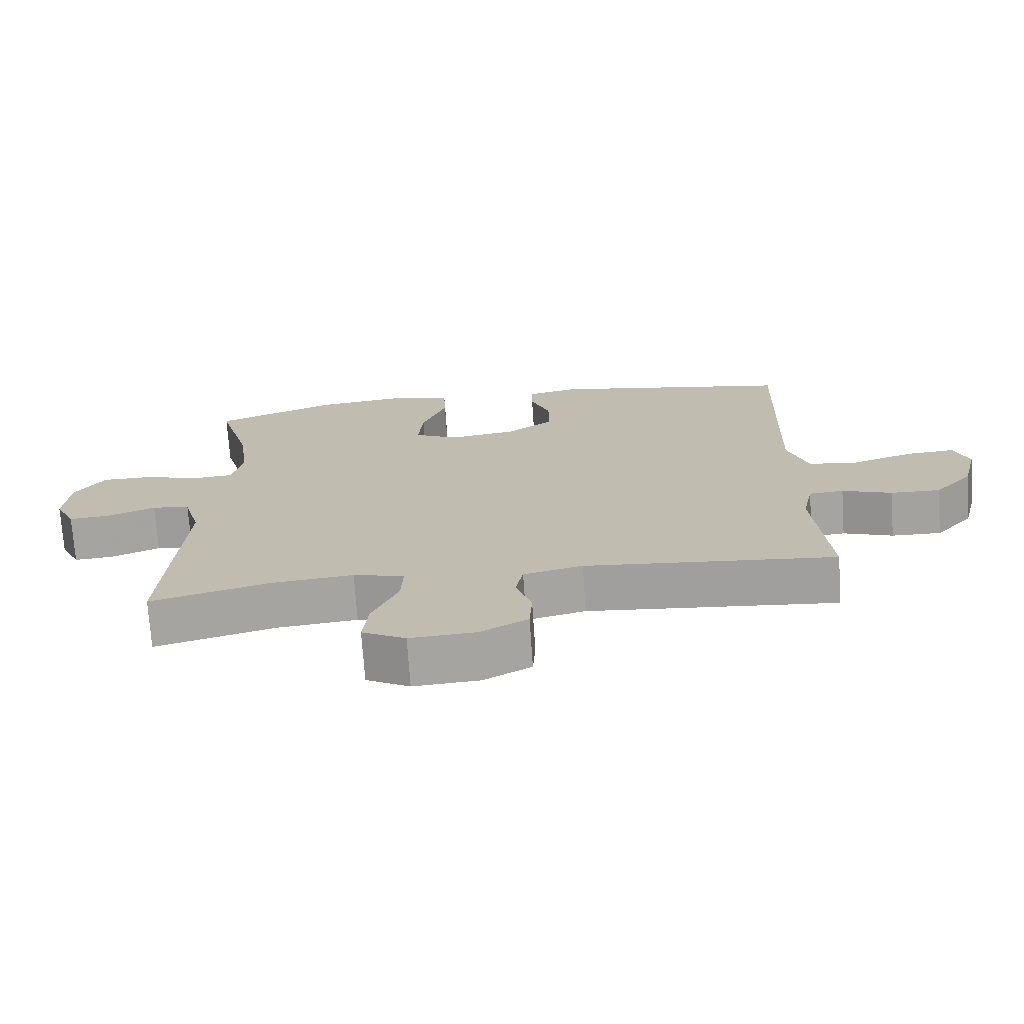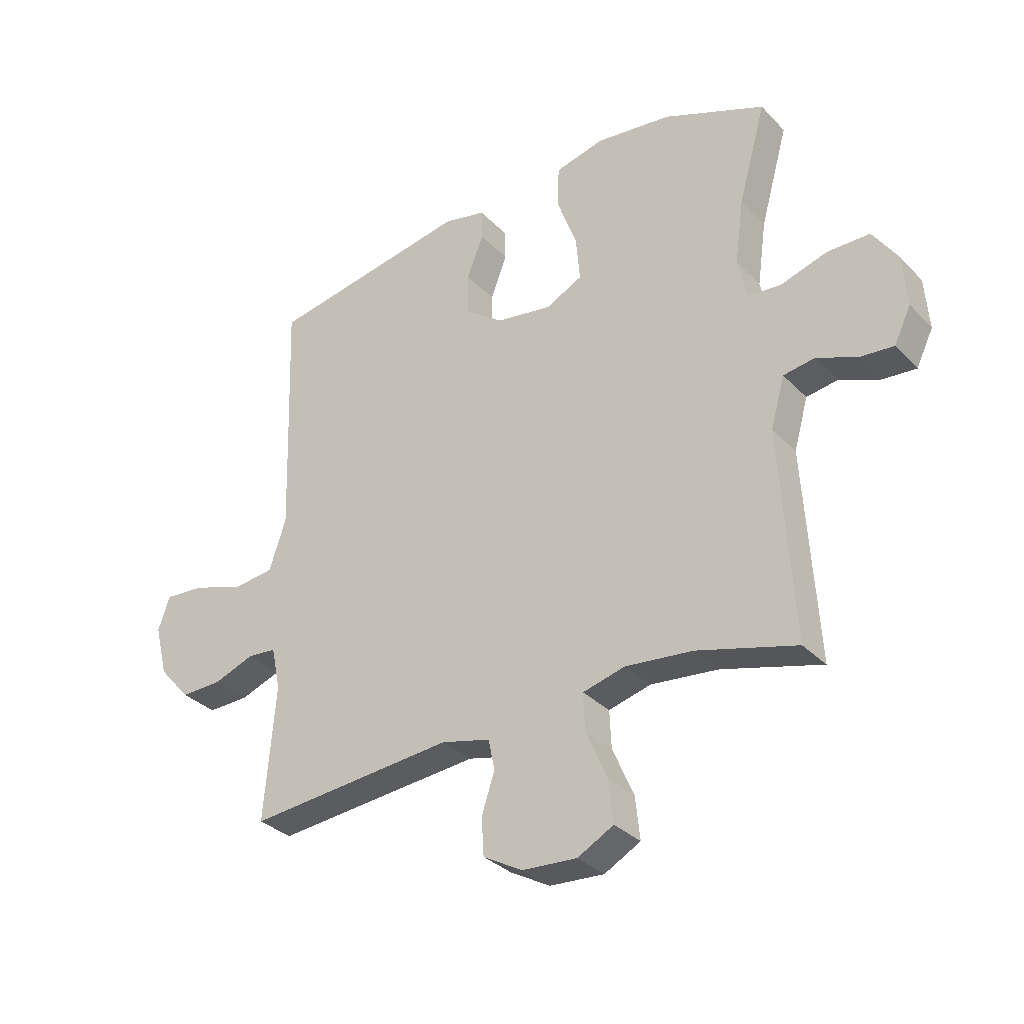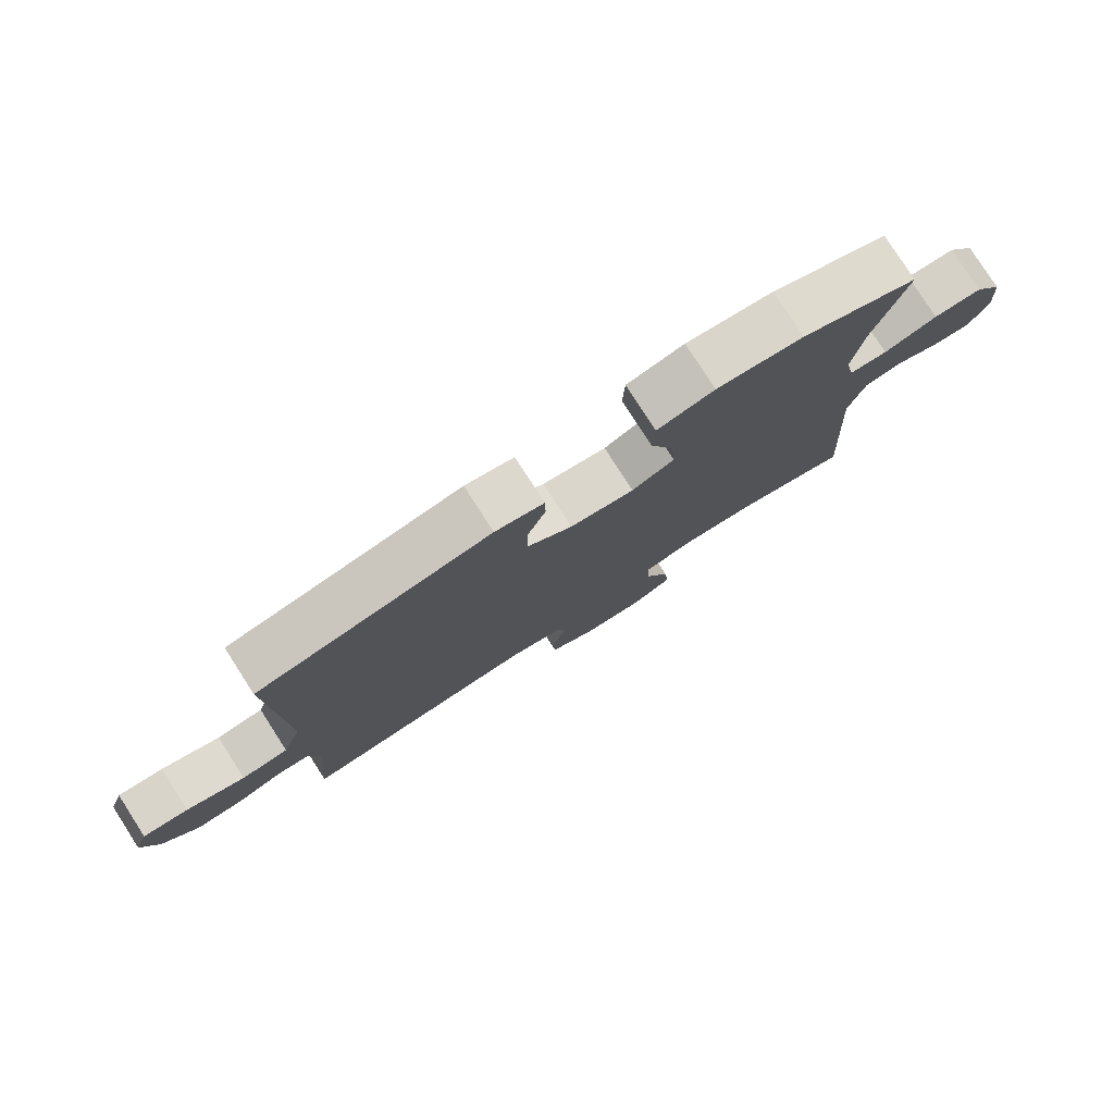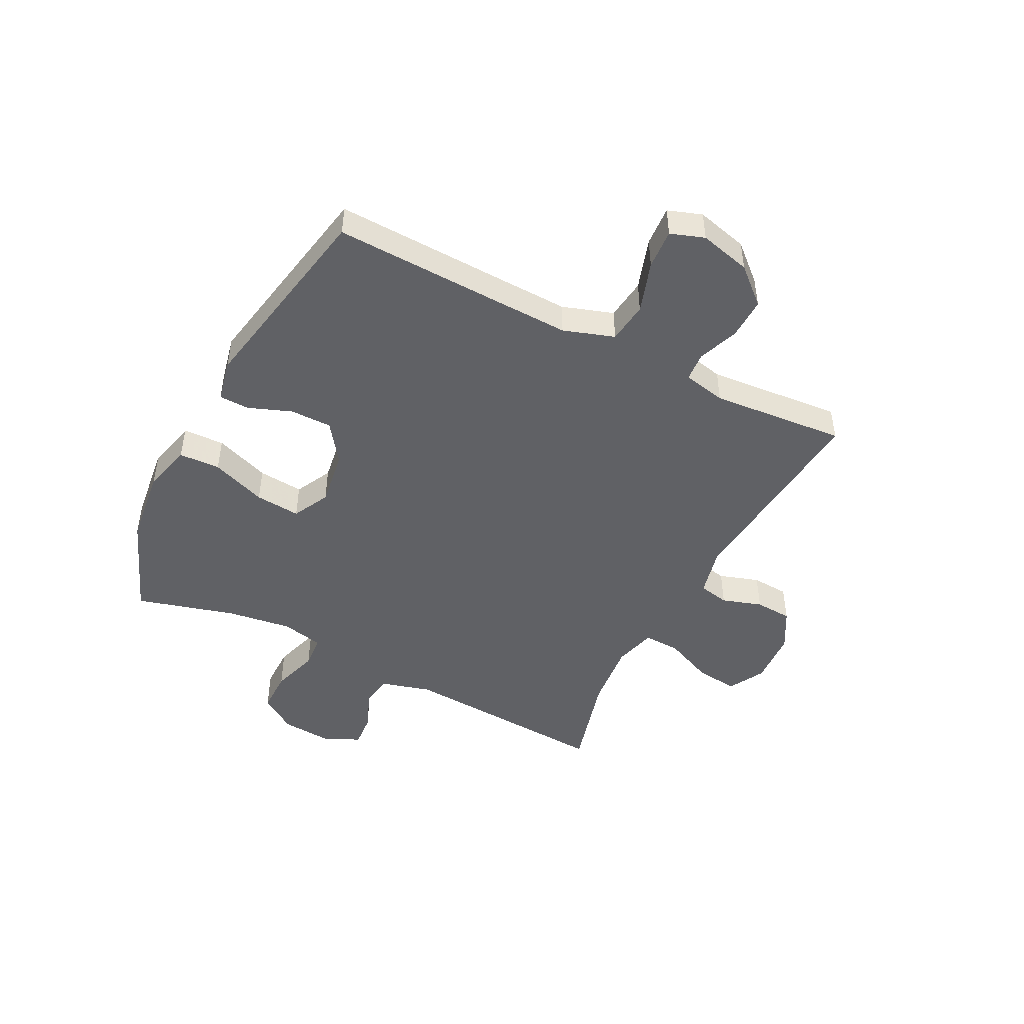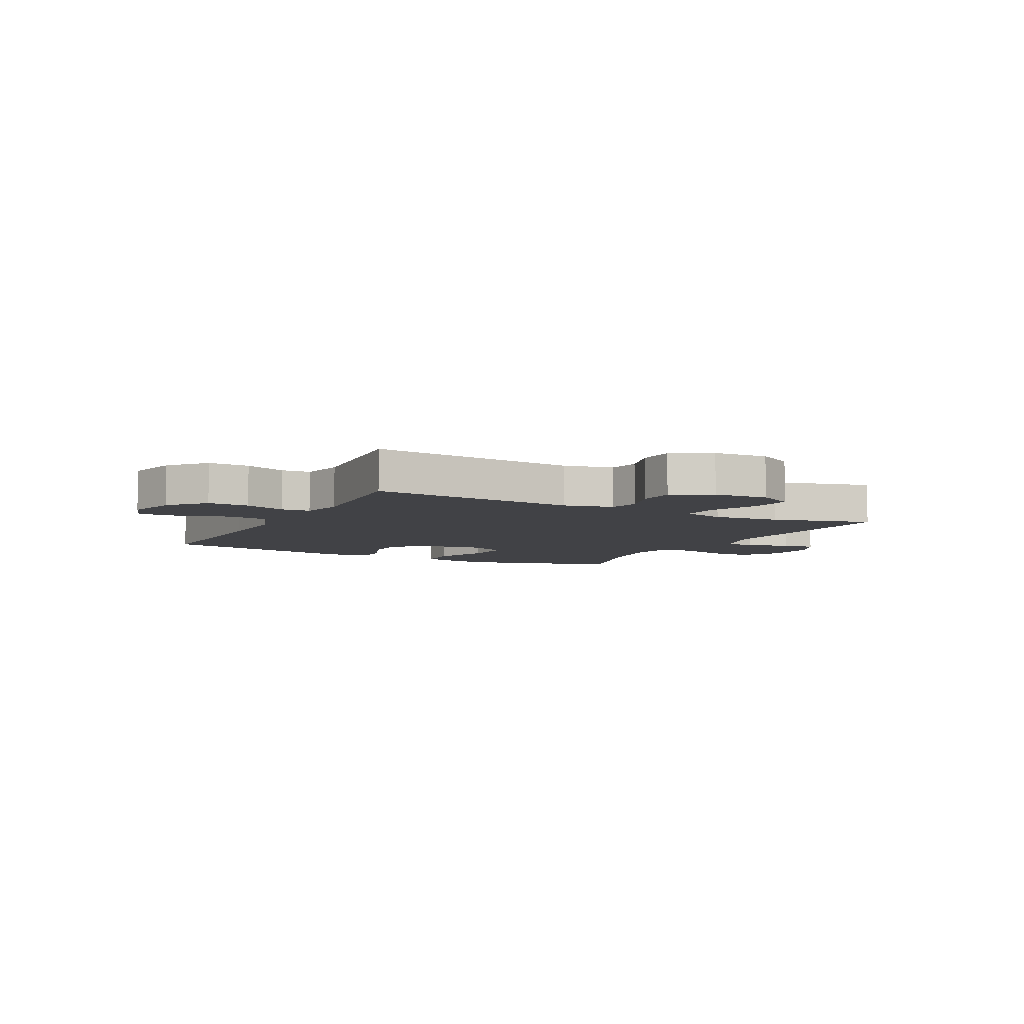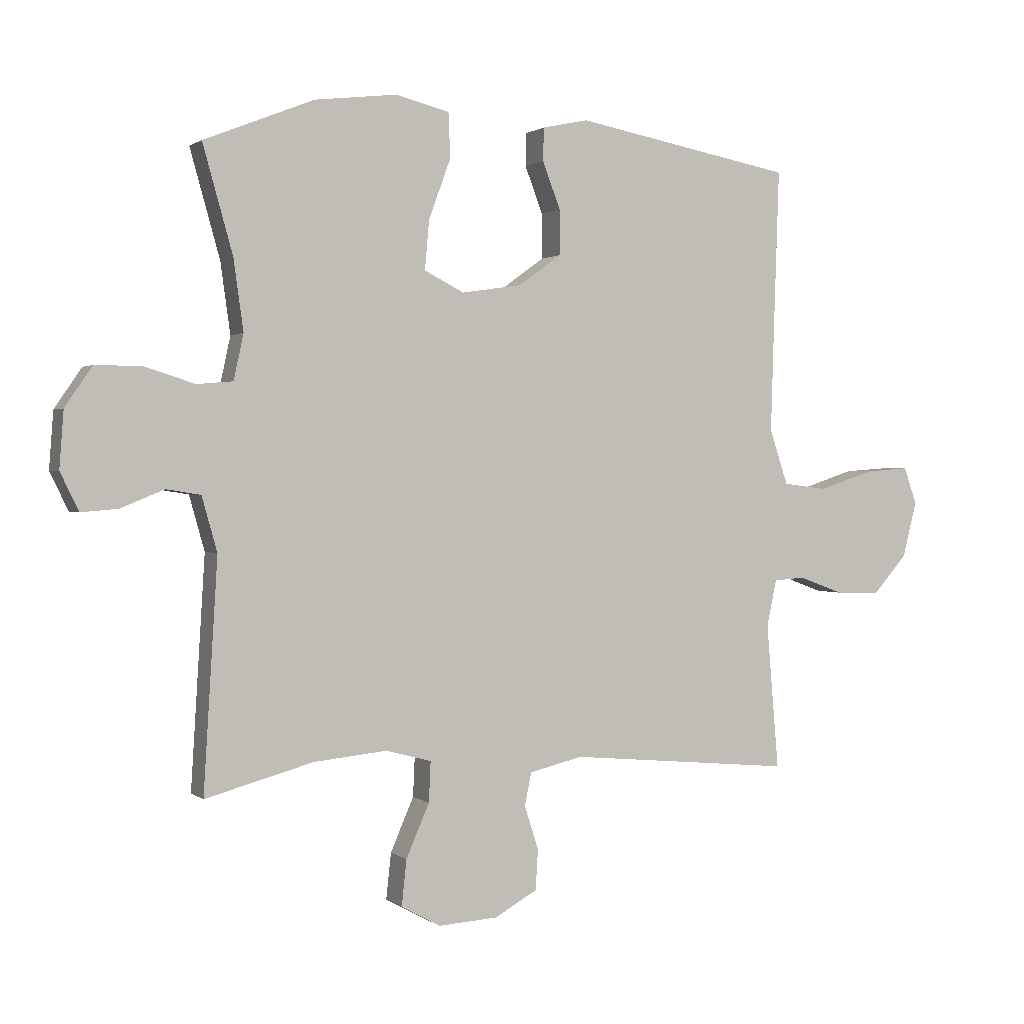
<metadata>
{"format":"obj","ext":"obj","renderer":"f3d","projection":"perspective","resolution":1024,"background":"white","views":[{"elev":-72.7,"azim":3.9,"up":"+Z"},{"elev":-32.2,"azim":-144.2,"up":"+Z"},{"elev":79.0,"azim":147.3,"up":"+Z"},{"elev":-47.3,"azim":62.9,"up":"+Y"},{"elev":-6.6,"azim":152.4,"up":"+Y"},{"elev":1.1,"azim":-23.4,"up":"+Z"}]}
</metadata>
<code>
v 0.5 0.07 0.5
v 0.49 0.07 0.201
v 0.486 0.07 0.067
v 0.516 0.07 -0.023
v 0.589 0.07 -0.032
v 0.68 0.07 -0.002
v 0.751 0.07 0.003
v 0.772 0.07 -0.057
v 0.749 0.07 -0.148
v 0.693 0.07 -0.211
v 0.62 0.07 -0.209
v 0.547 0.07 -0.182
v 0.496 0.07 -0.186
v 0.48 0.07 -0.262
v 0.5 0.07 -0.5
v 0.132 0.07 -0.466
v 0.045 0.07 -0.487
v 0.034 0.07 -0.541
v 0.057 0.07 -0.612
v 0.053 0.07 -0.678
v -0.017 0.07 -0.717
v -0.114 0.07 -0.723
v -0.178 0.07 -0.688
v -0.17 0.07 -0.613
v -0.132 0.07 -0.526
v -0.129 0.07 -0.46
v -0.204 0.07 -0.44
v -0.324 0.07 -0.452
v -0.5 0.07 -0.5
v -0.477 0.07 -0.126
v -0.502 0.07 -0.037
v -0.558 0.07 -0.028
v -0.629 0.07 -0.057
v -0.689 0.07 -0.062
v -0.719 0.07 0
v -0.712 0.07 0.092
v -0.668 0.07 0.157
v -0.593 0.07 0.157
v -0.51 0.07 0.131
v -0.451 0.07 0.136
v -0.435 0.07 0.21
v -0.451 0.07 0.325
v -0.5 0.07 0.5
v -0.32 0.07 0.572
v -0.186 0.07 0.588
v -0.098 0.07 0.566
v -0.095 0.07 0.493
v -0.131 0.07 0.395
v -0.138 0.07 0.315
v -0.073 0.07 0.282
v 0.026 0.07 0.297
v 0.095 0.07 0.347
v 0.095 0.07 0.421
v 0.066 0.07 0.497
v 0.067 0.07 0.551
v 0.142 0.07 0.567
v 0.5 0 0.5
v 0.49 0 0.201
v 0.486 0 0.067
v 0.516 0 -0.023
v 0.589 0 -0.032
v 0.68 0 -0.002
v 0.751 0 0.003
v 0.772 0 -0.057
v 0.749 0 -0.148
v 0.693 0 -0.211
v 0.62 0 -0.209
v 0.547 0 -0.182
v 0.496 0 -0.186
v 0.48 0 -0.262
v 0.5 0 -0.5
v 0.132 0 -0.466
v 0.045 0 -0.487
v 0.034 0 -0.541
v 0.057 0 -0.612
v 0.053 0 -0.678
v -0.017 0 -0.717
v -0.114 0 -0.723
v -0.178 0 -0.688
v -0.17 0 -0.613
v -0.132 0 -0.526
v -0.129 0 -0.46
v -0.204 0 -0.44
v -0.324 0 -0.452
v -0.5 0 -0.5
v -0.477 0 -0.126
v -0.502 0 -0.037
v -0.558 0 -0.028
v -0.629 0 -0.057
v -0.689 0 -0.062
v -0.719 0 0
v -0.712 0 0.092
v -0.668 0 0.157
v -0.593 0 0.157
v -0.51 0 0.131
v -0.451 0 0.136
v -0.435 0 0.21
v -0.451 0 0.325
v -0.5 0 0.5
v -0.32 0 0.572
v -0.186 0 0.588
v -0.098 0 0.566
v -0.095 0 0.493
v -0.131 0 0.395
v -0.138 0 0.315
v -0.073 0 0.282
v 0.026 0 0.297
v 0.095 0 0.347
v 0.095 0 0.421
v 0.066 0 0.497
v 0.067 0 0.551
v 0.142 0 0.567
f 53 54 55 56
f 52 53 56 1
f 51 52 1 2
f 50 51 2 3
f 45 46 47 48
f 45 48 49
f 42 43 44 45
f 41 42 45 49
f 40 41 49 50
f 36 37 38 39
f 36 39 40
f 35 36 40
f 32 33 34 35
f 31 32 35 40
f 30 31 40 50
f 28 29 30 50
f 22 23 24 25
f 22 25 26
f 21 22 26
f 18 19 20 21
f 17 18 21 26
f 16 17 26 27
f 14 15 16
f 13 14 16 27
f 9 10 11 12
f 9 12 13
f 8 9 13
f 5 6 7 8
f 4 5 8 13
f 13 27 28 50
f 3 4 13 50
f 112 111 110 109
f 57 112 109 108
f 58 57 108 107
f 59 58 107 106
f 104 103 102 101
f 105 104 101
f 101 100 99 98
f 105 101 98 97
f 106 105 97 96
f 95 94 93 92
f 96 95 92
f 96 92 91
f 91 90 89 88
f 96 91 88 87
f 106 96 87 86
f 106 86 85 84
f 81 80 79 78
f 82 81 78
f 82 78 77
f 77 76 75 74
f 82 77 74 73
f 83 82 73 72
f 72 71 70
f 83 72 70 69
f 68 67 66 65
f 69 68 65
f 69 65 64
f 64 63 62 61
f 69 64 61 60
f 106 84 83 69
f 106 69 60 59
f 1 57 58 2
f 2 58 59 3
f 3 59 60 4
f 4 60 61 5
f 5 61 62 6
f 6 62 63 7
f 7 63 64 8
f 8 64 65 9
f 9 65 66 10
f 10 66 67 11
f 11 67 68 12
f 12 68 69 13
f 13 69 70 14
f 14 70 71 15
f 15 71 72 16
f 16 72 73 17
f 17 73 74 18
f 18 74 75 19
f 19 75 76 20
f 20 76 77 21
f 21 77 78 22
f 22 78 79 23
f 23 79 80 24
f 24 80 81 25
f 25 81 82 26
f 26 82 83 27
f 27 83 84 28
f 28 84 85 29
f 29 85 86 30
f 30 86 87 31
f 31 87 88 32
f 32 88 89 33
f 33 89 90 34
f 34 90 91 35
f 35 91 92 36
f 36 92 93 37
f 37 93 94 38
f 38 94 95 39
f 39 95 96 40
f 40 96 97 41
f 41 97 98 42
f 42 98 99 43
f 43 99 100 44
f 44 100 101 45
f 45 101 102 46
f 46 102 103 47
f 47 103 104 48
f 48 104 105 49
f 49 105 106 50
f 50 106 107 51
f 51 107 108 52
f 52 108 109 53
f 53 109 110 54
f 54 110 111 55
f 55 111 112 56
f 56 112 57 1

</code>
